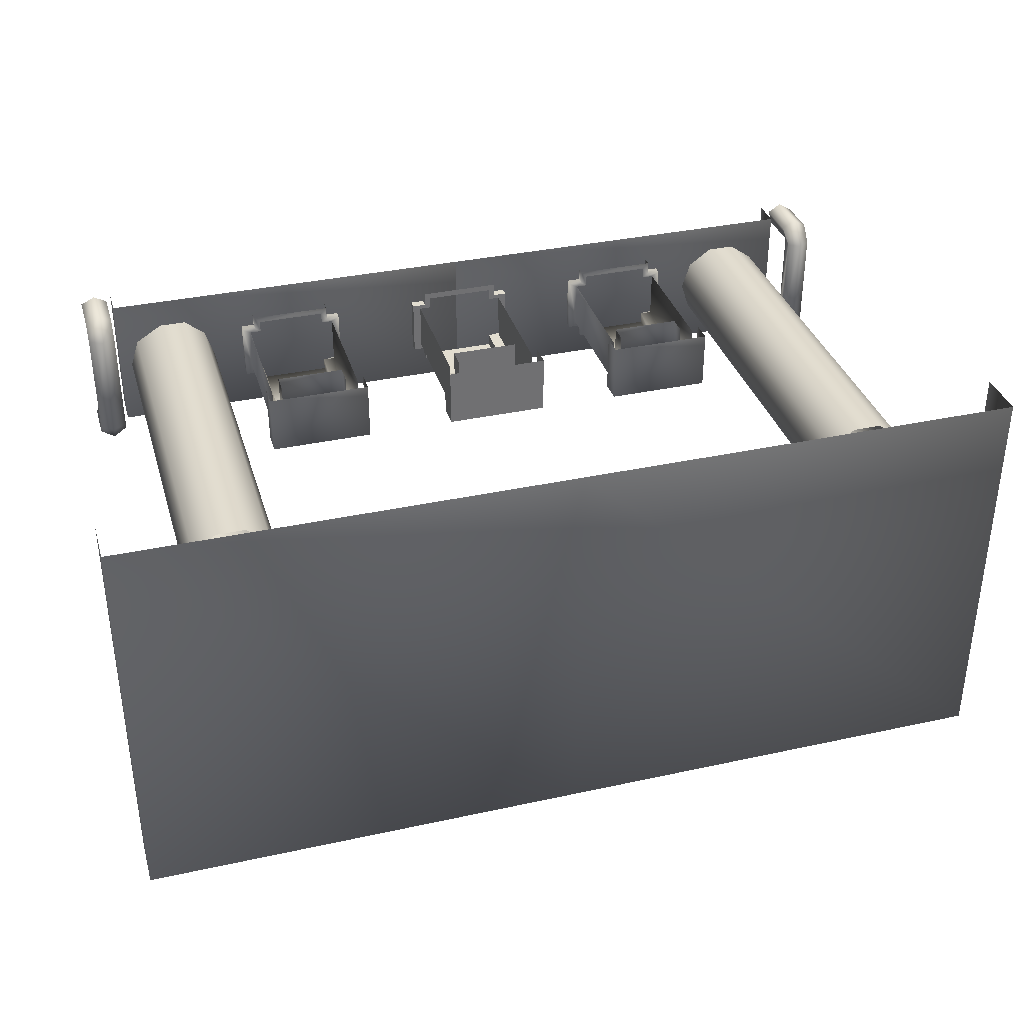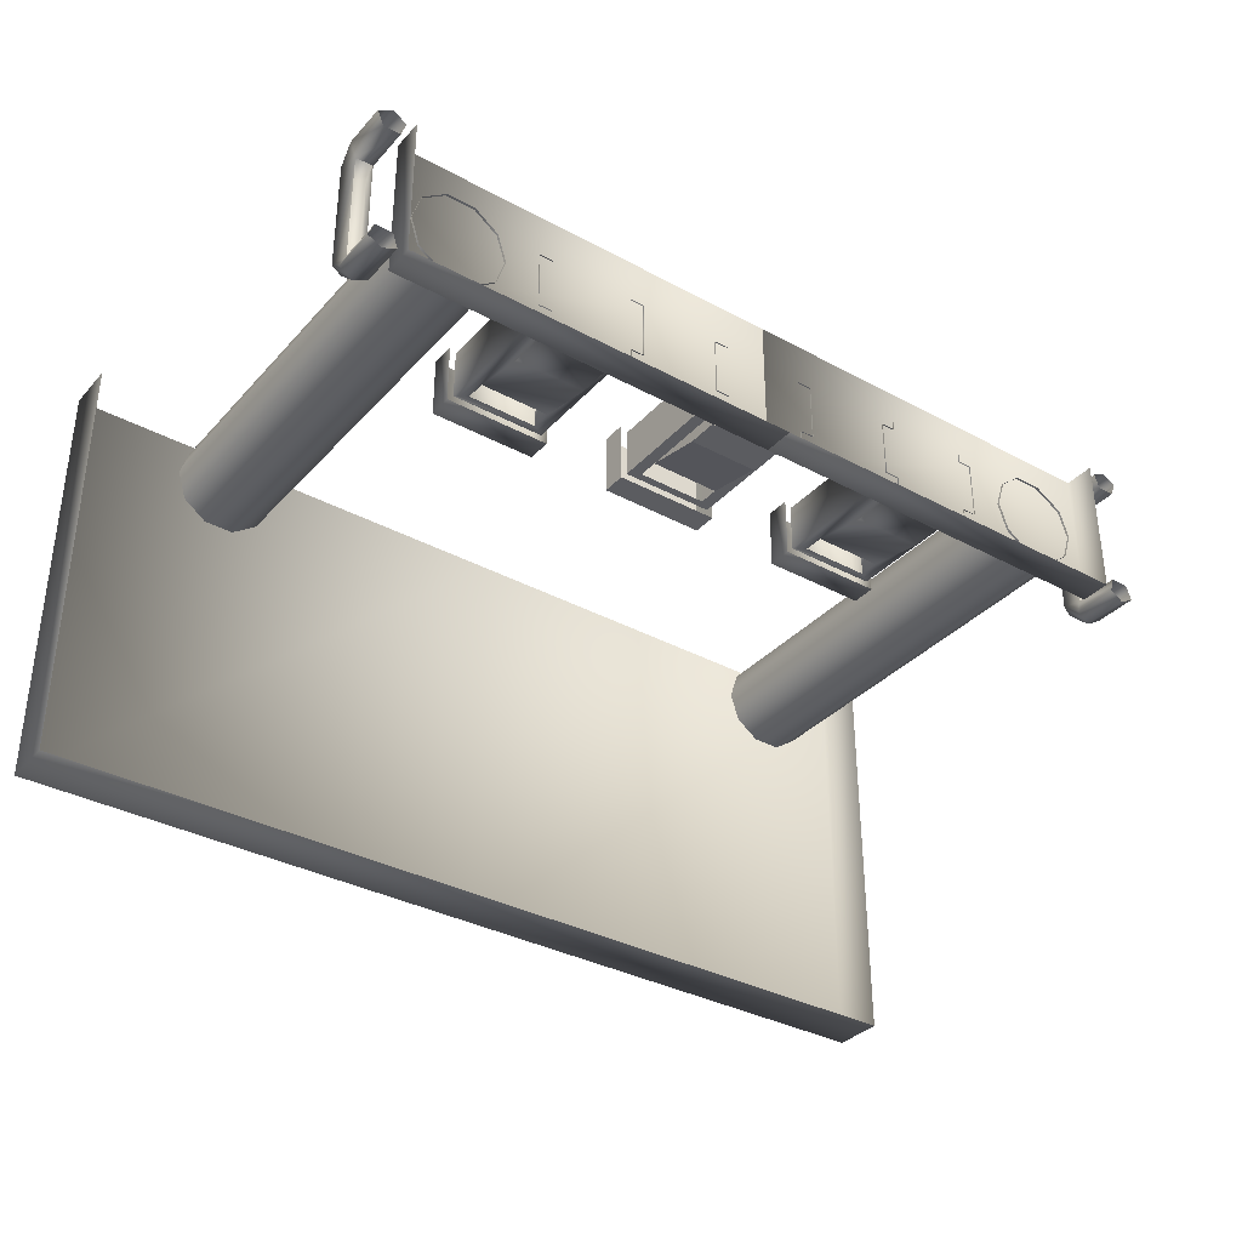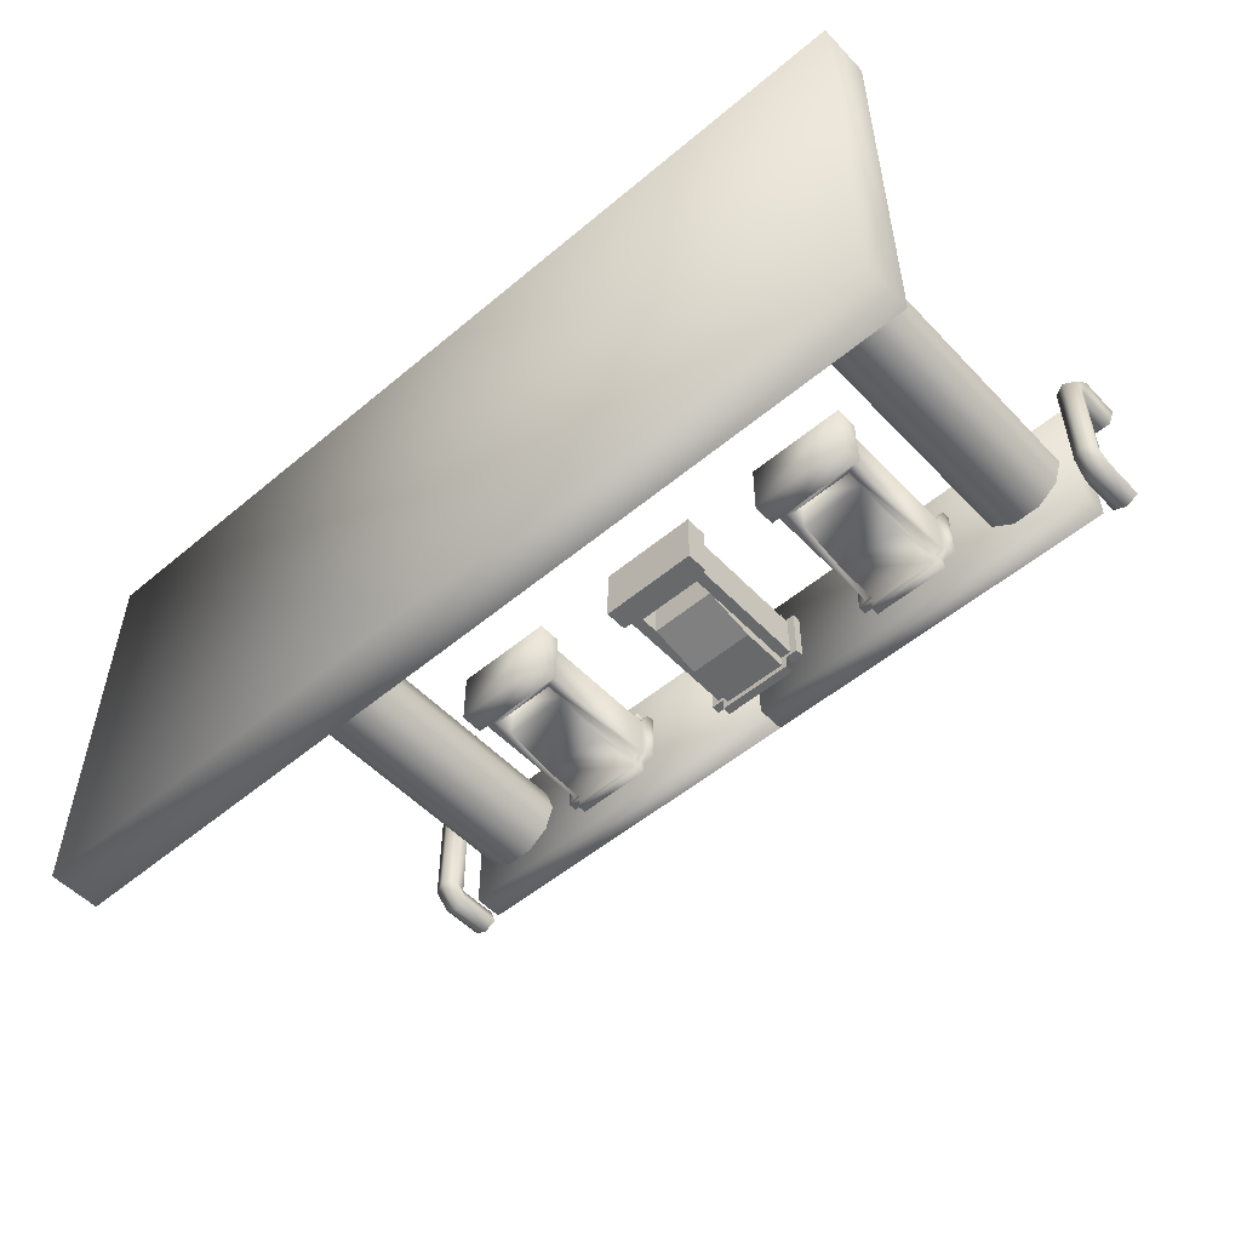
<metadata>
{"format":"obj","ext":"obj","renderer":"f3d","projection":"perspective","resolution":1024,"background":"white","views":[{"elev":35.2,"azim":163.8,"up":"+Z"},{"elev":-34.8,"azim":-35.8,"up":"+Z"},{"elev":-52.5,"azim":-138.0,"up":"+Z"}]}
</metadata>
<code>
g fcbg_cityforestcrystal_002_machine_01
v 4.954 4.741 -3.028
v 4.954 5.287 -3.028
v -4.768e-07 5.287 -3.028
v -4.954 4.741 -3.028
v -4.954 5.287 -3.028
v -4.768e-07 5.287 1.445
v -4.954 5.287 1.445
v -4.954 4.741 -3.028
v -4.954 4.741 1.445
v 4.954 5.287 1.445
v 4.954 5.287 -3.028
v 4.954 4.741 1.445
v 4.954 4.741 -3.028
v 3.443 0.3238 1.142
v 3.781 4.808 1.142
v 3.74 0.3238 1.142
v 3.471 4.808 1.142
v 3.221 0.3238 0.9601
v 3.221 4.808 0.9601
v 3.125 0.3238 0.6656
v 3.125 4.808 0.6656
v 3.221 0.3238 0.3711
v 3.221 4.808 0.3711
v 3.471 0.3238 0.1891
v 3.471 4.808 0.1891
v 3.781 0.3238 0.1891
v 3.781 4.808 0.1891
v 4.032 0.3238 0.3711
v 4.032 4.808 0.3711
v 4.127 0.3238 0.6656
v 4.127 4.808 0.6656
v 4.032 0.3238 0.9601
v 4.032 4.808 0.9601
v 3.74 0.3238 1.142
v 3.781 4.808 1.142
v -3.621 0.3238 1.142
v -3.312 4.808 1.142
v -3.312 0.3238 1.142
v -3.621 4.808 1.142
v -3.872 0.3238 0.9601
v -3.872 4.808 0.9601
v -3.967 0.3238 0.6656
v -3.967 4.808 0.6656
v -3.872 0.3238 0.3711
v -3.872 4.808 0.3711
v -3.621 0.3238 0.1891
v -3.621 4.808 0.1891
v -3.312 0.3238 0.1891
v -3.312 4.808 0.1891
v -3.061 0.3238 0.3711
v -3.061 4.808 0.3711
v -2.965 0.3238 0.6656
v -2.965 4.808 0.6656
v -3.061 0.3238 0.9601
v -3.061 4.808 0.9601
v -3.312 0.3238 1.142
v -3.312 4.808 1.142
v -4.142 0.02076 -0.07187
v -4.142 0.347 -0.07187
v -4.142 0.347 1.462
v -4.142 0.02055 1.462
v 4.259 0.02055 1.462
v 4.259 0.347 1.462
v 4.259 0.347 -0.07187
v 4.259 0.02076 -0.07187
v 4.364 0.4968 1.236
v 4.364 0.4968 0.03807
v 4.313 0.6732 0.03832
v 4.313 0.6732 1.236
v 4.457 0.7475 0.03832
v 4.457 0.7475 1.236
v 4.313 0.4967 1.393
v 4.364 0.4968 1.236
v 4.364 0.02062 1.236
v 4.313 0.0206 1.393
v 4.457 0.5139 1.466
v 4.457 0.02059 1.466
v 4.609 0.4967 1.393
v 4.609 0.0206 1.393
v 4.609 0.673 1.236
v 4.546 0.4968 1.236
v 4.546 0.02062 1.236
v 4.364 0.4968 1.236
v 4.364 0.02062 1.236
v 4.546 0.4968 0.03807
v 4.609 0.673 0.03832
v 4.609 0.4967 -0.1188
v 4.457 0.5139 -0.2093
v 4.313 0.4967 -0.1188
v 4.364 0.4968 0.03807
v 4.313 0.02079 -0.1188
v 4.364 0.02077 0.03807
v 4.457 0.0208 -0.2093
v 4.609 0.02079 -0.1188
v 4.546 0.02077 0.03807
v 4.364 0.02077 0.03807
v 4.364 0.4968 0.03807
v -4.142 0.347 -0.07187
v 0.05838 0.347 1.462
v -4.142 0.347 1.462
v 0.05838 0.347 -0.07187
v -4.142 0.02076 -0.07187
v 0.05838 0.02076 -0.07187
v 4.259 0.347 1.462
v 0.05838 0.347 1.462
v 0.05838 0.347 -0.07187
v 4.259 0.347 -0.07187
v 0.05838 0.02076 -0.07187
v 4.259 0.02076 -0.07187
v 2.743 2.176 0.3341
v 2.743 2.176 0.9908
v 1.599 2.176 0.9908
v 1.599 2.176 0.3341
v 2.743 1.915 0.3341
v 1.599 1.915 0.3341
v 1.599 1.915 0.9908
v 2.743 1.915 0.9908
v 2.743 2.176 0.9908
v 2.743 2.176 0.3341
v 2.743 1.915 0.3341
v 2.676 0.4478 0.9319
v 2.676 1.915 0.9319
v 2.676 1.915 0.4061
v 2.676 0.4478 0.4061
v 2.764 0.4478 0.9776
v 2.764 0.4478 0.3604
v 2.764 0.3337 0.9776
v 2.764 0.3337 0.3604
v 1.792 1.62 0.4061
v 2.55 1.62 0.9319
v 1.792 1.62 0.9319
v 2.55 1.62 0.4061
v 2.55 1.005 0.281
v 1.792 1.005 0.281
v 1.792 0.4478 0.4061
v 1.792 0.4478 0.281
v 2.55 0.4478 0.281
v 2.616 0.4478 0.2134
v 1.726 0.4478 0.2134
v 2.616 0.3337 0.2134
v 1.726 0.4478 0.3604
v 1.726 0.3337 0.2134
v 1.726 0.3337 0.3604
v 2.55 1.62 0.4061
v 2.55 1.832 0.4061
v 2.55 1.832 0.9319
v 2.55 1.62 0.9319
v 1.792 1.832 0.4061
v 1.792 1.62 0.9319
v 1.792 1.832 0.9319
v 1.792 1.62 0.4061
v 1.666 0.4478 0.4061
v 1.792 0.4478 0.4061
v 1.726 0.4478 0.3604
v 1.666 1.915 0.4061
v 2.55 1.832 0.4061
v 2.676 1.915 0.4061
v 2.55 1.62 0.4061
v 2.676 0.4478 0.4061
v 2.55 0.4478 0.4061
v 2.764 0.4478 0.3604
v 2.616 0.4478 0.3604
v 2.764 0.3337 0.3604
v 2.616 0.3337 0.3604
v 1.666 1.915 0.9319
v 1.666 0.4478 0.9319
v 1.579 0.4478 0.3604
v 1.726 0.3337 0.3604
v 1.579 0.4478 0.9776
v 1.579 0.3337 0.3604
v 1.579 0.3337 0.9776
v 2.55 1.62 0.4061
v 2.55 1.005 0.281
v 2.55 0.4478 0.281
v 2.55 0.4478 0.4061
v 2.616 0.4478 0.3604
v 2.616 0.4478 0.2134
v 2.616 0.3337 0.3604
v 2.616 0.3337 0.2134
v 1.792 0.4478 0.9319
v 1.579 0.4478 0.9776
v 1.666 0.4478 0.9319
v 1.726 0.4478 0.9776
v 1.579 0.3337 0.9776
v 1.726 0.3337 0.9776
v 2.676 0.4478 0.9319
v 2.616 0.4478 0.9776
v 2.55 0.4478 0.9319
v 2.764 0.4478 0.9776
v 2.616 0.3337 0.9776
v 2.764 0.3337 0.9776
v 2.55 0.4478 1.057
v 2.616 0.4478 1.125
v 1.726 0.4478 1.125
v 1.792 0.4478 1.057
v 1.792 0.4478 1.057
v 1.726 0.4478 0.9776
v 1.792 0.4478 0.9319
v 1.726 0.4478 1.125
v 1.726 0.3337 0.9776
v 1.726 0.3337 1.125
v 2.55 0.4478 0.9319
v 2.616 0.4478 1.125
v 2.55 0.4478 1.057
v 2.616 0.4478 0.9776
v 2.622 0.3337 1.125
v 2.616 0.3337 0.9776
v -1.427 2.176 0.3341
v -1.427 2.176 0.9908
v -2.571 2.176 0.9908
v -2.571 2.176 0.3341
v -1.427 1.915 0.3341
v -2.571 1.915 0.3341
v -2.571 1.915 0.9908
v -1.427 1.915 0.9908
v -1.427 2.176 0.9908
v -1.427 2.176 0.3341
v -1.427 1.915 0.3341
v -1.495 0.4478 0.9319
v -1.495 1.915 0.9319
v -1.495 1.915 0.4061
v -1.495 0.4478 0.4061
v -1.407 0.4478 0.9777
v -1.407 0.4478 0.3604
v -1.407 0.3337 0.9777
v -1.407 0.3337 0.3604
v -2.378 1.62 0.4061
v -1.621 1.62 0.9319
v -2.378 1.62 0.9319
v -1.621 1.62 0.4061
v -1.621 1.005 0.281
v -2.378 1.005 0.281
v -2.378 0.4478 0.4061
v -2.378 0.4478 0.281
v -1.621 0.4478 0.281
v -1.555 0.4478 0.2134
v -2.444 0.4478 0.2134
v -1.555 0.3337 0.2134
v -2.444 0.4478 0.3604
v -2.444 0.3337 0.2134
v -2.444 0.3337 0.3604
v -1.621 1.62 0.4061
v -1.621 1.832 0.4061
v -1.621 1.832 0.9319
v -1.621 1.62 0.9319
v -2.378 1.832 0.4061
v -2.378 1.62 0.9319
v -2.378 1.832 0.9319
v -2.378 1.62 0.4061
v -2.504 0.4478 0.4061
v -2.378 0.4478 0.4061
v -2.444 0.4478 0.3604
v -2.504 1.915 0.4061
v -1.621 1.832 0.4061
v -1.495 1.915 0.4061
v -1.621 1.62 0.4061
v -1.495 0.4478 0.4061
v -1.621 0.4478 0.4061
v -1.407 0.4478 0.3604
v -1.555 0.4478 0.3604
v -1.407 0.3337 0.3604
v -1.555 0.3337 0.3604
v -2.504 1.915 0.9319
v -2.504 0.4478 0.9319
v -2.592 0.4478 0.3604
v -2.444 0.3337 0.3604
v -2.592 0.4478 0.9777
v -2.592 0.3337 0.3604
v -2.592 0.3337 0.9777
v -1.621 1.62 0.4061
v -1.621 1.005 0.281
v -1.621 0.4478 0.281
v -1.621 0.4478 0.4061
v -1.555 0.4478 0.3604
v -1.555 0.4478 0.2134
v -1.555 0.3337 0.3604
v -1.555 0.3337 0.2134
v -2.378 0.4478 0.9319
v -2.592 0.4478 0.9777
v -2.504 0.4478 0.9319
v -2.444 0.4478 0.9777
v -2.592 0.3337 0.9777
v -2.444 0.3337 0.9777
v -1.495 0.4478 0.9319
v -1.555 0.4478 0.9777
v -1.621 0.4478 0.9319
v -1.407 0.4478 0.9777
v -1.555 0.3337 0.9777
v -1.407 0.3337 0.9777
v -1.621 0.4478 1.057
v -1.555 0.4478 1.125
v -2.444 0.4478 1.125
v -2.378 0.4478 1.057
v -2.378 0.4478 1.057
v -2.444 0.4478 0.9777
v -2.378 0.4478 0.9319
v -2.444 0.4478 1.125
v -2.444 0.3337 0.9777
v -2.444 0.3337 1.125
v -1.621 0.4478 0.9319
v -1.555 0.4478 1.125
v -1.621 0.4478 1.057
v -1.555 0.4478 0.9777
v -1.555 0.3337 1.125
v -1.555 0.3337 0.9777
v -4.299 0.4968 0.03561
v -4.299 0.4968 1.233
v -4.266 0.6732 1.233
v -4.266 0.6732 0.03574
v -4.392 0.7475 1.233
v -4.392 0.7475 0.03574
v -4.248 0.4967 -0.1213
v -4.299 0.4968 0.03561
v -4.299 0.02077 0.03561
v -4.248 0.02079 -0.1213
v -4.392 0.5139 -0.1944
v -4.392 0.0208 -0.1944
v -4.544 0.4967 -0.1213
v -4.544 0.02079 -0.1213
v -4.526 0.673 0.03574
v -4.481 0.4968 0.03561
v -4.481 0.02077 0.03561
v -4.299 0.4968 0.03561
v -4.299 0.02077 0.03561
v -4.481 0.4968 1.233
v -4.526 0.673 1.233
v -4.544 0.4967 1.39
v -4.392 0.5139 1.481
v -4.248 0.4967 1.39
v -4.299 0.4968 1.233
v -4.248 0.0206 1.39
v -4.299 0.02062 1.233
v -4.392 0.02059 1.481
v -4.544 0.0206 1.39
v -4.481 0.02062 1.233
v -4.299 0.02062 1.233
v -4.299 0.4968 1.233
v 0.6133 2.176 0.3341
v 0.6133 2.176 0.9908
v -0.5305 2.176 0.9908
v -0.5305 2.176 0.3341
v 0.6133 1.915 0.3341
v 0.6133 2.176 0.3341
v -0.5305 2.176 0.3341
v -0.5305 1.915 0.3341
v -0.5305 1.915 0.3341
v -0.5305 2.176 0.3341
v -0.5305 2.176 0.9908
v -0.5305 1.915 0.9908
v 0.6133 1.915 0.9908
v 0.6133 2.176 0.9908
v 0.6133 2.176 0.3341
v 0.6133 1.915 0.3341
v -0.4632 0.4478 0.4061
v -0.4632 1.915 0.4061
v -0.4632 1.915 0.9319
v -0.4632 0.4478 0.9319
v 0.546 0.4478 0.9319
v 0.546 1.915 0.9319
v 0.546 1.915 0.4061
v 0.546 0.4478 0.4061
v -0.3373 0.4478 0.281
v 0.4201 0.4478 0.281
v 0.4201 1.005 0.281
v -0.3373 1.005 0.281
v -0.3373 0.4478 0.4061
v -0.3373 1.62 0.4061
v -0.4632 0.4478 0.4061
v -0.3373 1.832 0.4061
v -0.4632 1.915 0.4061
v 0.4201 1.832 0.4061
v 0.546 1.915 0.4061
v 0.4201 1.62 0.4061
v 0.546 0.4478 0.4061
v 0.4201 0.4478 0.4061
v -0.3373 1.62 0.4061
v 0.4201 1.62 0.4061
v 0.4201 1.62 0.9319
v -0.3373 1.62 0.9319
v 0.4201 1.62 0.4061
v 0.4201 1.832 0.4061
v 0.4201 1.832 0.9319
v 0.4201 1.62 0.9319
v -0.3373 1.832 0.4061
v -0.3373 1.62 0.4061
v -0.3373 1.62 0.9319
v -0.3373 1.832 0.9319
v -0.3373 0.4478 0.4061
v -0.3373 0.4478 0.281
v -0.3373 1.005 0.281
v -0.3373 1.62 0.4061
v -0.3373 1.62 0.4061
v -0.3373 1.005 0.281
v 0.4201 1.005 0.281
v 0.4201 1.62 0.4061
v 0.4201 1.62 0.4061
v 0.4201 1.005 0.281
v 0.4201 0.4478 0.281
v 0.4201 0.4478 0.4061
v 0.4201 0.4478 0.4061
v 0.486 0.4478 0.3604
v 0.6339 0.4478 0.3604
v 0.546 0.4478 0.4061
v -0.4632 0.4478 0.9319
v -0.5511 0.4478 0.9777
v -0.5511 0.4478 0.3604
v -0.4632 0.4478 0.4061
v -0.4032 0.4478 0.3604
v -0.3373 0.4478 0.4061
v -0.3373 0.4478 0.9319
v -0.4032 0.4478 0.9777
v -0.5511 0.4478 0.9777
v -0.4632 0.4478 0.9319
v 0.546 0.4478 0.4061
v 0.6339 0.4478 0.3604
v 0.6339 0.4478 0.9777
v 0.546 0.4478 0.9319
v 0.546 0.4478 0.9319
v 0.6339 0.4478 0.9777
v 0.486 0.4478 0.9777
v 0.4201 0.4478 0.9319
v -0.3373 0.4478 0.281
v 0.486 0.4478 0.2134
v 0.4201 0.4478 0.281
v -0.4032 0.4478 0.2134
v -0.3373 0.4478 0.4061
v -0.4032 0.4478 0.3604
v 0.4201 0.4478 0.281
v 0.486 0.4478 0.2134
v 0.486 0.4478 0.3604
v 0.4201 0.4478 0.4061
v 0.4201 0.4478 1.057
v 0.486 0.4478 1.125
v -0.4032 0.4478 1.125
v -0.3373 0.4478 1.057
v -0.3373 0.4478 1.057
v -0.4032 0.4478 1.125
v -0.4032 0.4478 0.9777
v -0.3373 0.4478 0.9319
v 0.4201 0.4478 0.9319
v 0.486 0.4478 0.9777
v 0.486 0.4478 1.125
v 0.4201 0.4478 1.057
v 0.486 0.4478 0.3604
v 0.486 0.3337 0.3604
v 0.6339 0.3337 0.3604
v 0.6339 0.4478 0.3604
v -0.5511 0.4478 0.9777
v -0.5511 0.3337 0.9777
v -0.5511 0.3337 0.3604
v -0.5511 0.4478 0.3604
v -0.4032 0.4478 0.9777
v -0.4032 0.3337 0.9777
v -0.5511 0.3337 0.9777
v -0.5511 0.4478 0.9777
v 0.6339 0.4478 0.3604
v 0.6339 0.3337 0.3604
v 0.6339 0.3337 0.9777
v 0.6339 0.4478 0.9777
v -0.5511 0.4478 0.3604
v -0.5511 0.3337 0.3604
v -0.4032 0.3337 0.3604
v -0.4032 0.4478 0.3604
v 0.6339 0.4478 0.9777
v 0.6339 0.3337 0.9777
v 0.486 0.3337 0.9777
v 0.486 0.4478 0.9777
v -0.4032 0.4478 0.2134
v -0.4032 0.3337 0.2134
v 0.486 0.3337 0.2134
v 0.486 0.4478 0.2134
v 0.486 0.4478 0.2134
v 0.486 0.3337 0.2134
v 0.486 0.3337 0.3604
v 0.486 0.4478 0.3604
g fcbg_cityforestcrystal_002_machine_01_0
f 3 2 1
f 4 3 1
f 5 3 4
f 6 3 5
f 7 6 5
f 7 5 8
f 9 7 8
f 6 10 3
f 10 11 3
f 11 10 12
f 13 11 12
f 16 15 14
f 15 17 14
f 14 17 18
f 17 19 18
f 18 19 20
f 19 21 20
f 20 21 22
f 21 23 22
f 22 23 24
f 23 25 24
f 24 25 26
f 25 27 26
f 26 27 28
f 27 29 28
f 28 29 30
f 29 31 30
f 30 31 32
f 31 33 32
f 32 33 34
f 33 35 34
f 38 37 36
f 37 39 36
f 36 39 40
f 39 41 40
f 40 41 42
f 41 43 42
f 42 43 44
f 43 45 44
f 44 45 46
f 45 47 46
f 46 47 48
f 47 49 48
f 48 49 50
f 49 51 50
f 50 51 52
f 51 53 52
f 52 53 54
f 53 55 54
f 54 55 56
f 55 57 56
f 60 59 58
f 61 60 58
f 64 63 62
f 65 64 62
f 68 67 66
f 69 68 66
f 70 68 69
f 71 70 69
f 69 72 71
f 73 72 69
f 73 74 72
f 74 75 72
f 72 75 76
f 72 76 71
f 75 77 76
f 76 77 78
f 77 79 78
f 71 76 80
f 76 78 80
f 78 79 81
f 80 78 81
f 79 82 81
f 81 82 83
f 82 84 83
f 81 85 80
f 80 86 71
f 85 86 80
f 86 70 71
f 86 87 70
f 85 87 86
f 87 88 70
f 70 88 68
f 88 89 68
f 68 89 90
f 89 91 90
f 91 92 90
f 93 91 89
f 88 93 89
f 94 93 88
f 87 94 88
f 95 94 87
f 85 95 87
f 95 85 96
f 85 97 96
f 100 99 98
f 99 101 98
f 98 101 102
f 101 103 102
f 106 105 104
f 107 106 104
f 108 106 107
f 109 108 107
f 112 111 110
f 113 112 110
f 113 110 114
f 115 113 114
f 112 113 115
f 116 112 115
f 119 118 117
f 120 119 117
f 123 122 121
f 124 123 121
f 121 125 124
f 125 126 124
f 125 127 126
f 127 128 126
f 131 130 129
f 130 132 129
f 132 133 129
f 133 134 129
f 129 134 135
f 134 133 136
f 134 136 135
f 133 137 136
f 137 138 136
f 136 139 135
f 138 139 136
f 138 140 139
f 139 141 135
f 140 142 139
f 139 142 141
f 142 143 141
f 146 145 144
f 147 146 144
f 150 149 148
f 149 151 148
f 148 151 152
f 152 151 153
f 153 154 152
f 155 148 152
f 156 148 155
f 157 156 155
f 158 156 157
f 159 158 157
f 159 160 158
f 159 161 160
f 161 162 160
f 161 163 162
f 163 164 162
f 165 155 152
f 166 165 152
f 154 167 152
f 152 167 166
f 154 168 167
f 167 169 166
f 168 170 167
f 167 170 169
f 170 171 169
f 174 173 172
f 175 174 172
f 175 176 174
f 176 177 174
f 176 178 177
f 178 179 177
f 182 181 180
f 181 183 180
f 181 184 183
f 184 185 183
f 188 187 186
f 187 189 186
f 187 190 189
f 190 191 189
f 194 193 192
f 195 194 192
f 198 197 196
f 197 199 196
f 197 200 199
f 200 201 199
f 204 203 202
f 203 205 202
f 203 206 205
f 206 207 205
f 210 209 208
f 211 210 208
f 211 208 212
f 213 211 212
f 210 211 213
f 214 210 213
f 217 216 215
f 218 217 215
f 221 220 219
f 222 221 219
f 219 223 222
f 223 224 222
f 223 225 224
f 225 226 224
f 229 228 227
f 228 230 227
f 230 231 227
f 231 232 227
f 227 232 233
f 232 231 234
f 232 234 233
f 231 235 234
f 235 236 234
f 234 237 233
f 236 237 234
f 236 238 237
f 237 239 233
f 238 240 237
f 237 240 239
f 240 241 239
f 244 243 242
f 245 244 242
f 248 247 246
f 247 249 246
f 246 249 250
f 250 249 251
f 251 252 250
f 253 246 250
f 254 246 253
f 255 254 253
f 256 254 255
f 257 256 255
f 257 258 256
f 257 259 258
f 259 260 258
f 259 261 260
f 261 262 260
f 263 253 250
f 264 263 250
f 252 265 250
f 250 265 264
f 252 266 265
f 265 267 264
f 266 268 265
f 265 268 267
f 268 269 267
f 272 271 270
f 273 272 270
f 273 274 272
f 274 275 272
f 274 276 275
f 276 277 275
f 280 279 278
f 279 281 278
f 279 282 281
f 282 283 281
f 286 285 284
f 285 287 284
f 285 288 287
f 288 289 287
f 292 291 290
f 293 292 290
f 296 295 294
f 295 297 294
f 295 298 297
f 298 299 297
f 302 301 300
f 301 303 300
f 301 304 303
f 304 305 303
f 308 307 306
f 309 308 306
f 310 308 309
f 311 310 309
f 309 312 311
f 313 312 309
f 313 314 312
f 314 315 312
f 312 315 316
f 312 316 311
f 315 317 316
f 316 317 318
f 317 319 318
f 311 316 320
f 316 318 320
f 318 319 321
f 320 318 321
f 319 322 321
f 321 322 323
f 322 324 323
f 321 325 320
f 320 326 311
f 325 326 320
f 326 310 311
f 326 327 310
f 325 327 326
f 327 328 310
f 310 328 308
f 328 329 308
f 308 329 330
f 329 331 330
f 331 332 330
f 333 331 329
f 328 333 329
f 334 333 328
f 327 334 328
f 335 334 327
f 325 335 327
f 335 325 336
f 325 337 336
f 340 339 338
f 341 340 338
f 344 343 342
f 345 344 342
f 348 347 346
f 349 348 346
f 352 351 350
f 353 352 350
f 356 355 354
f 357 356 354
f 360 359 358
f 361 360 358
f 364 363 362
f 365 364 362
f 368 367 366
f 369 367 368
f 370 369 368
f 371 369 370
f 372 371 370
f 373 371 372
f 374 373 372
f 374 375 373
f 378 377 376
f 379 378 376
f 382 381 380
f 383 382 380
f 386 385 384
f 387 386 384
f 390 389 388
f 391 390 388
f 394 393 392
f 395 394 392
f 398 397 396
f 399 398 396
f 402 401 400
f 403 402 400
f 406 405 404
f 407 406 404
f 408 406 407
f 409 408 407
f 412 411 410
f 413 412 410
f 416 415 414
f 417 416 414
f 420 419 418
f 421 420 418
f 424 423 422
f 423 425 422
f 422 425 426
f 425 427 426
f 430 429 428
f 431 430 428
f 434 433 432
f 435 434 432
f 438 437 436
f 439 438 436
f 442 441 440
f 443 442 440
f 446 445 444
f 447 446 444
f 450 449 448
f 451 450 448
f 454 453 452
f 455 454 452
f 458 457 456
f 459 458 456
f 462 461 460
f 463 462 460
f 466 465 464
f 467 466 464
f 470 469 468
f 471 470 468
f 474 473 472
f 475 474 472

</code>
